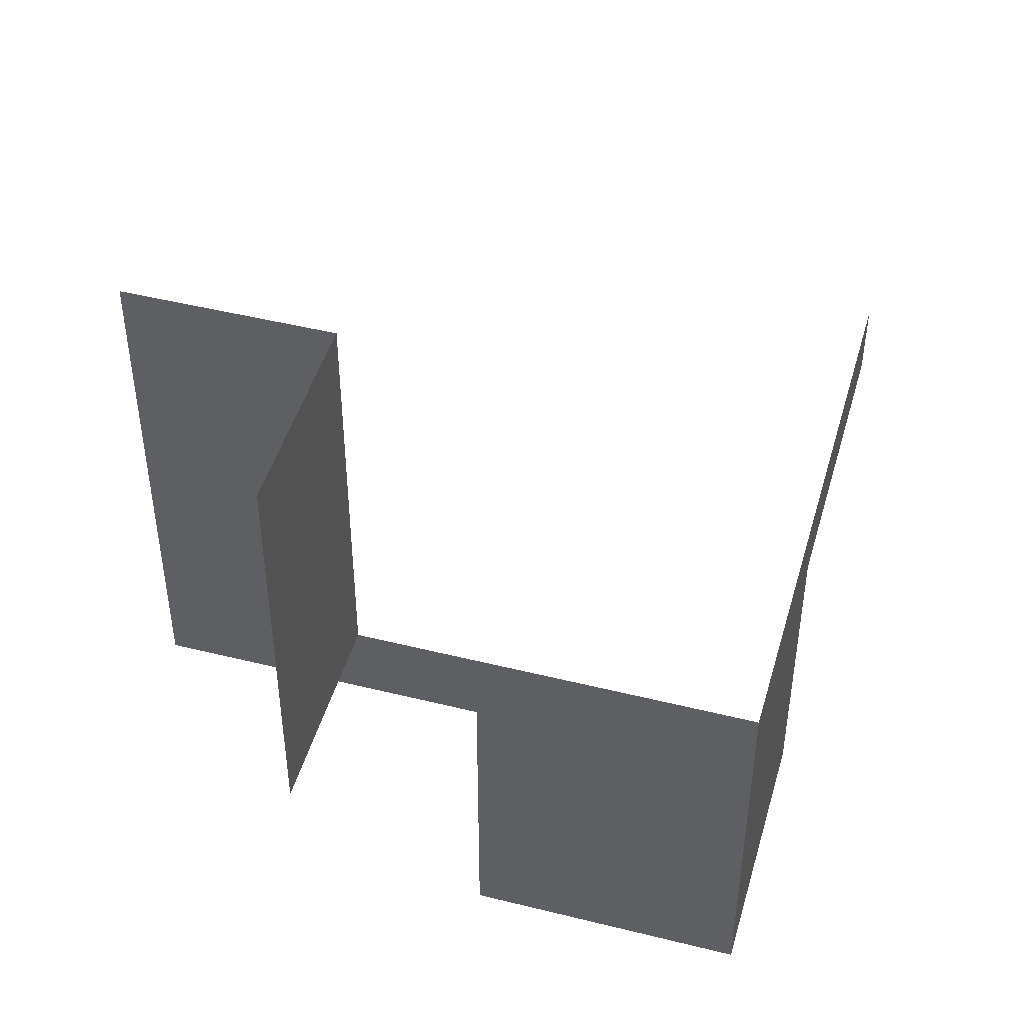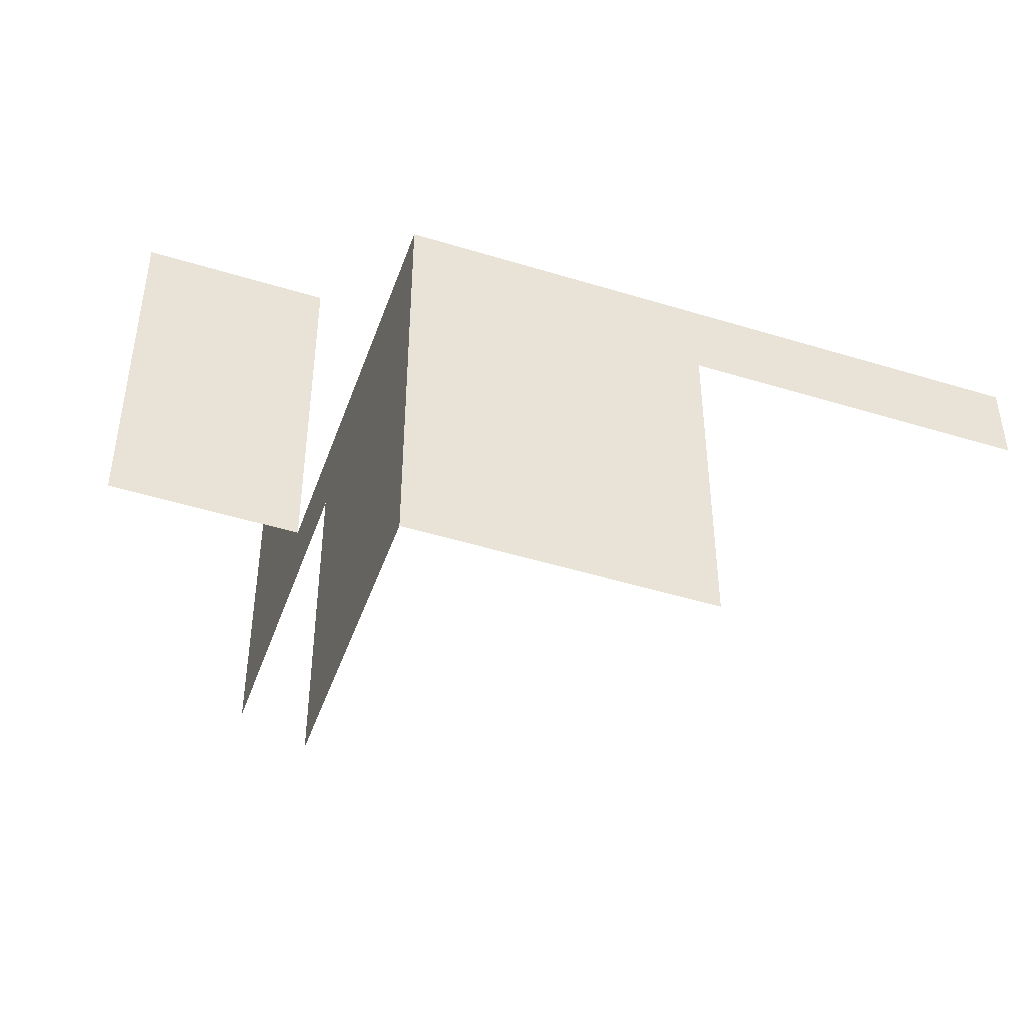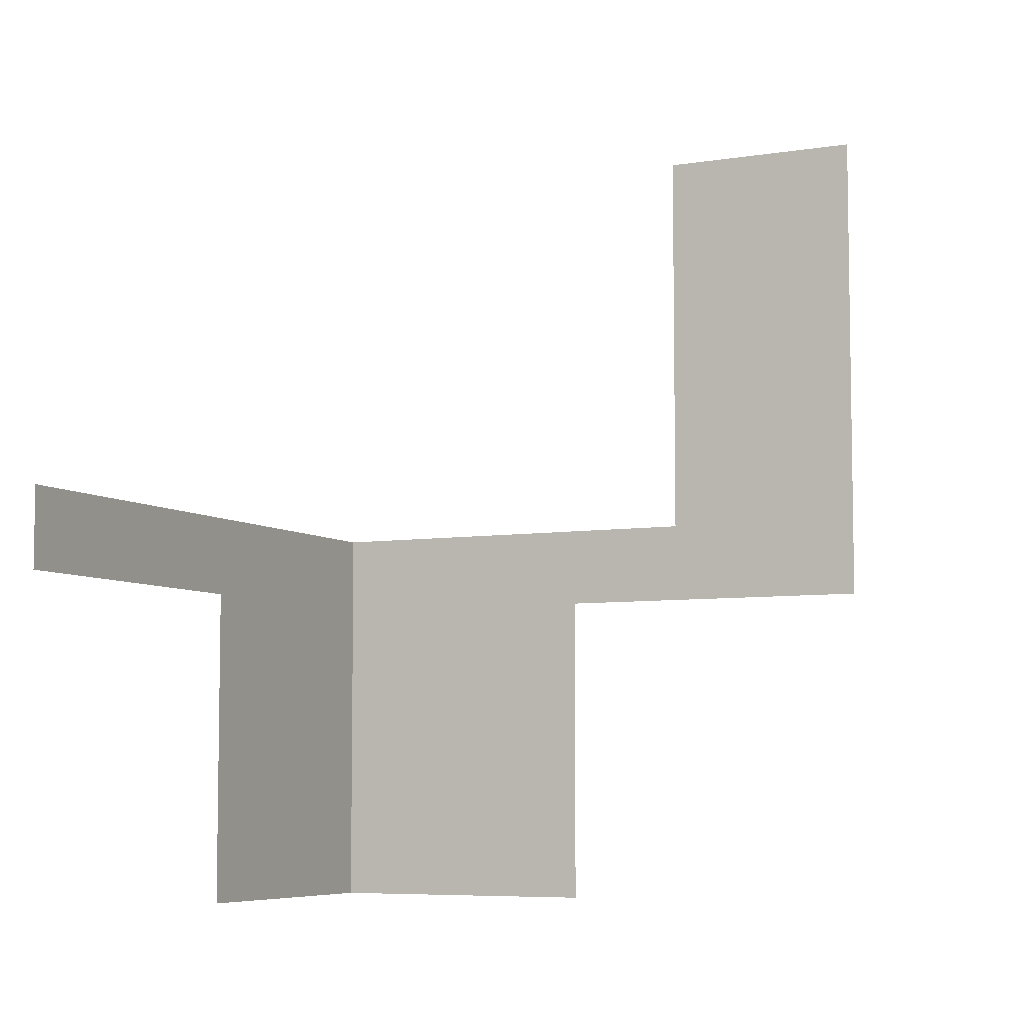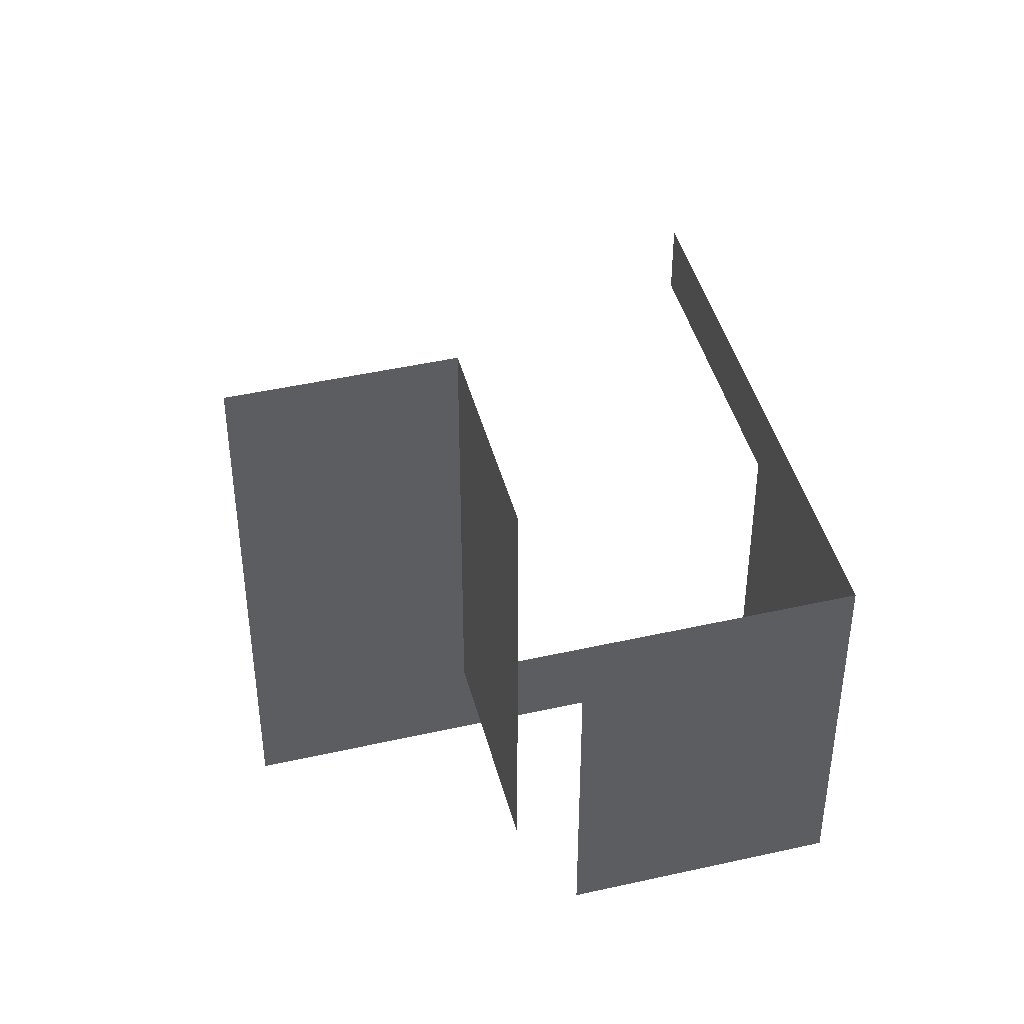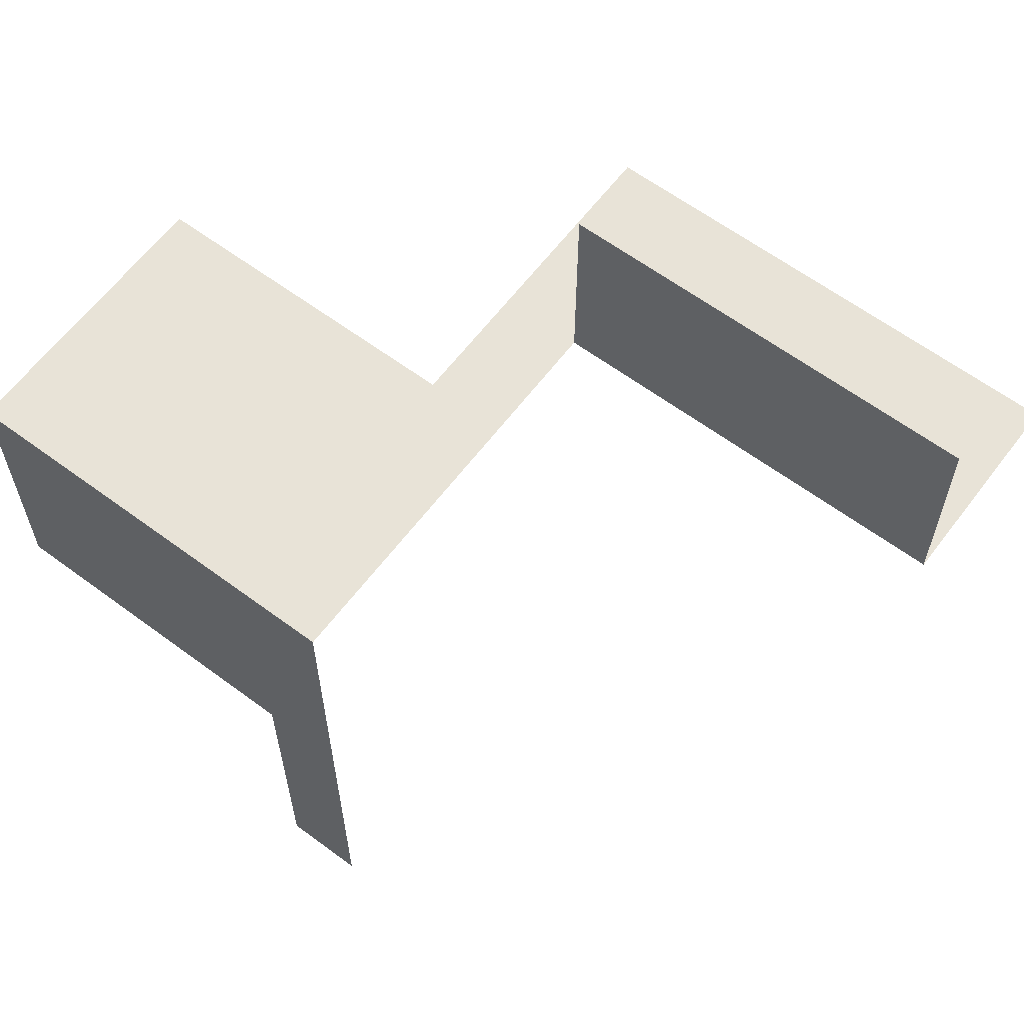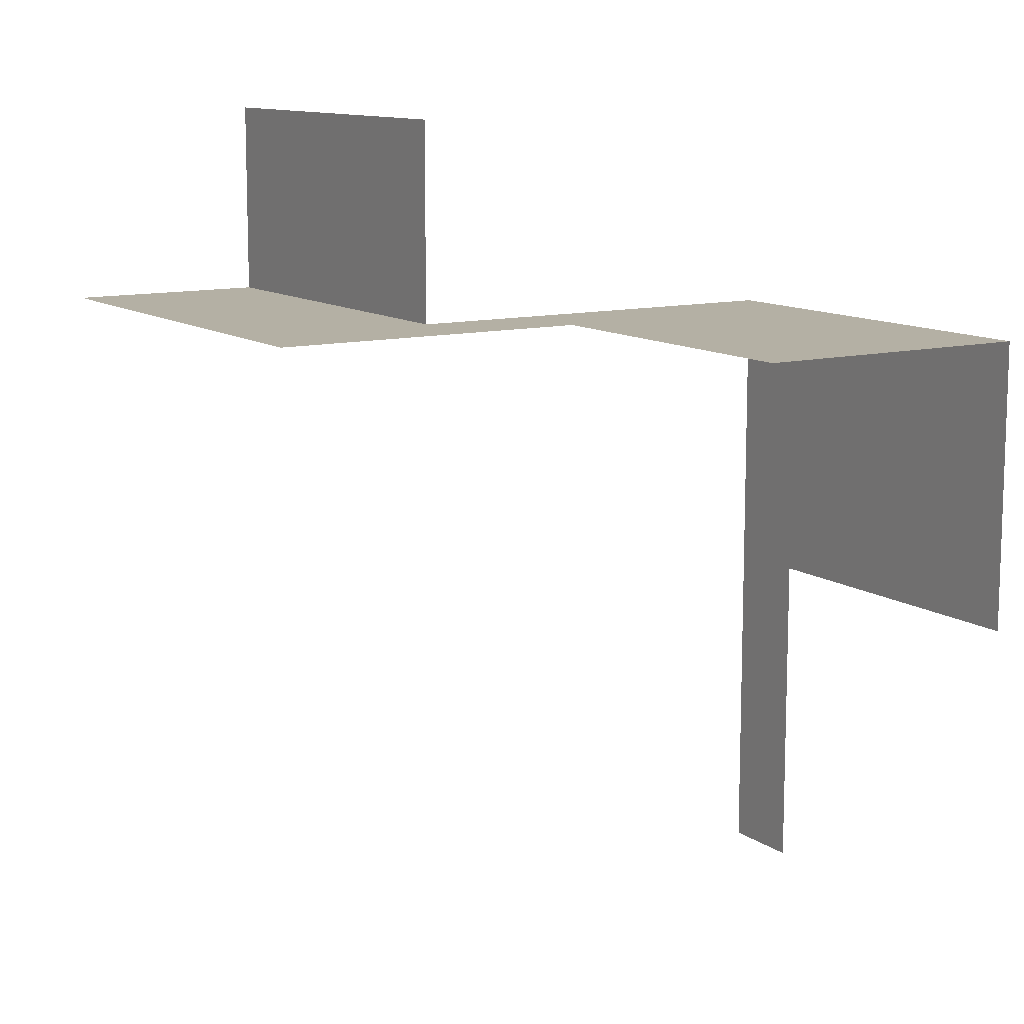
<metadata>
{"format":"obj","ext":"obj","renderer":"f3d","projection":"perspective","resolution":1024,"background":"white","views":[{"elev":46.8,"azim":-164.2,"up":"+Z"},{"elev":-47.7,"azim":-109.1,"up":"+Z"},{"elev":-6.5,"azim":25.8,"up":"+Z"},{"elev":44.7,"azim":165.3,"up":"+Z"},{"elev":62.1,"azim":-53.0,"up":"+Y"},{"elev":11.5,"azim":148.1,"up":"+Y"}]}
</metadata>
<code>
v 0 0.25 0
v 0 0.25 -0.5
v 0.25 0.25 0
v 0.25 0.25 0.5
v 0.25 0.5 0
v 0.25 0.5 0.5
v 0.5 0.25 0
v 0.5 0.25 0.5
v 0.5 0.25 -0.1
v 0.1 0.25 -0.5
v 0.1 0.25 -0.1
v -0.25 0 0
v -0.25 0 -0.5
v -0.25 0.25 0
v -0.25 0.25 -0.5
v -0.25 -0.1 -0.5
v -0.25 -0.1 -0.1
v -0.25 -0.5 0
v -0.25 -0.5 -0.1
f 12 13 17
f 17 19 18
f 13 16 17
f 17 18 12
f 1 14 15
f 1 15 2
f 12 14 15
f 12 15 13
f 1 2 11
f 11 9 7
f 2 10 11
f 11 7 1
f 7 3 4
f 7 4 8
f 5 3 4
f 5 4 6

</code>
